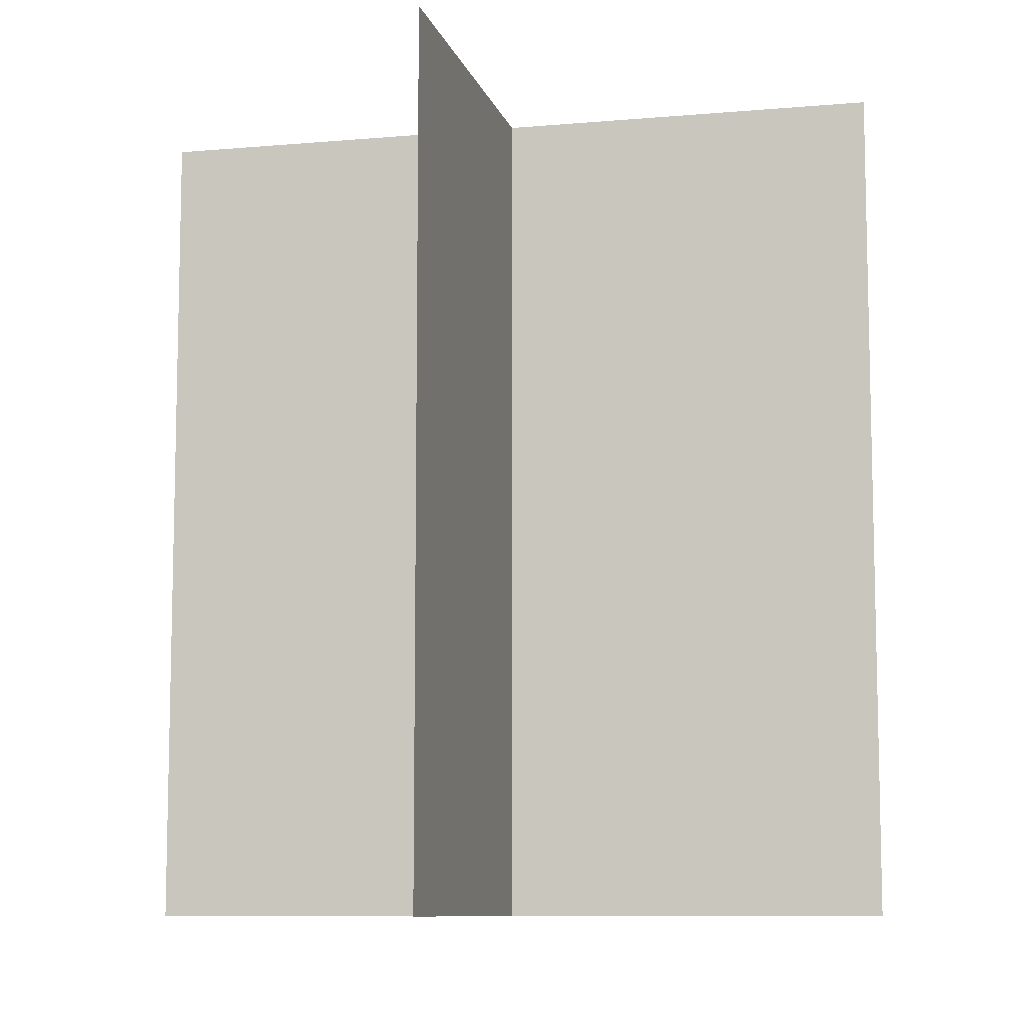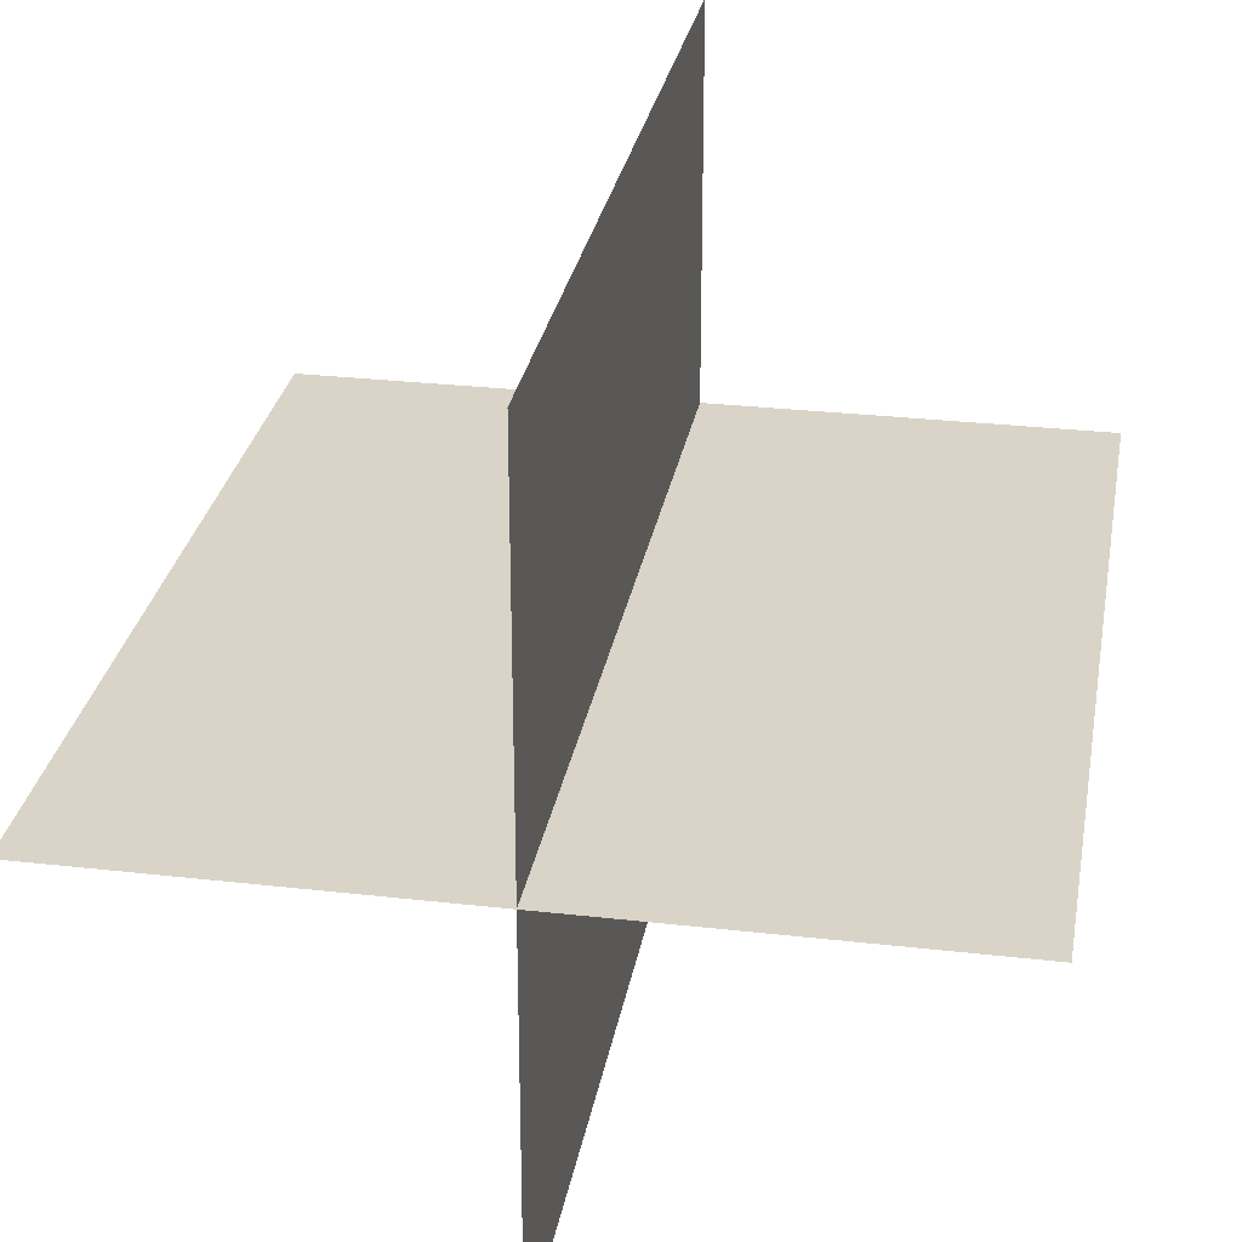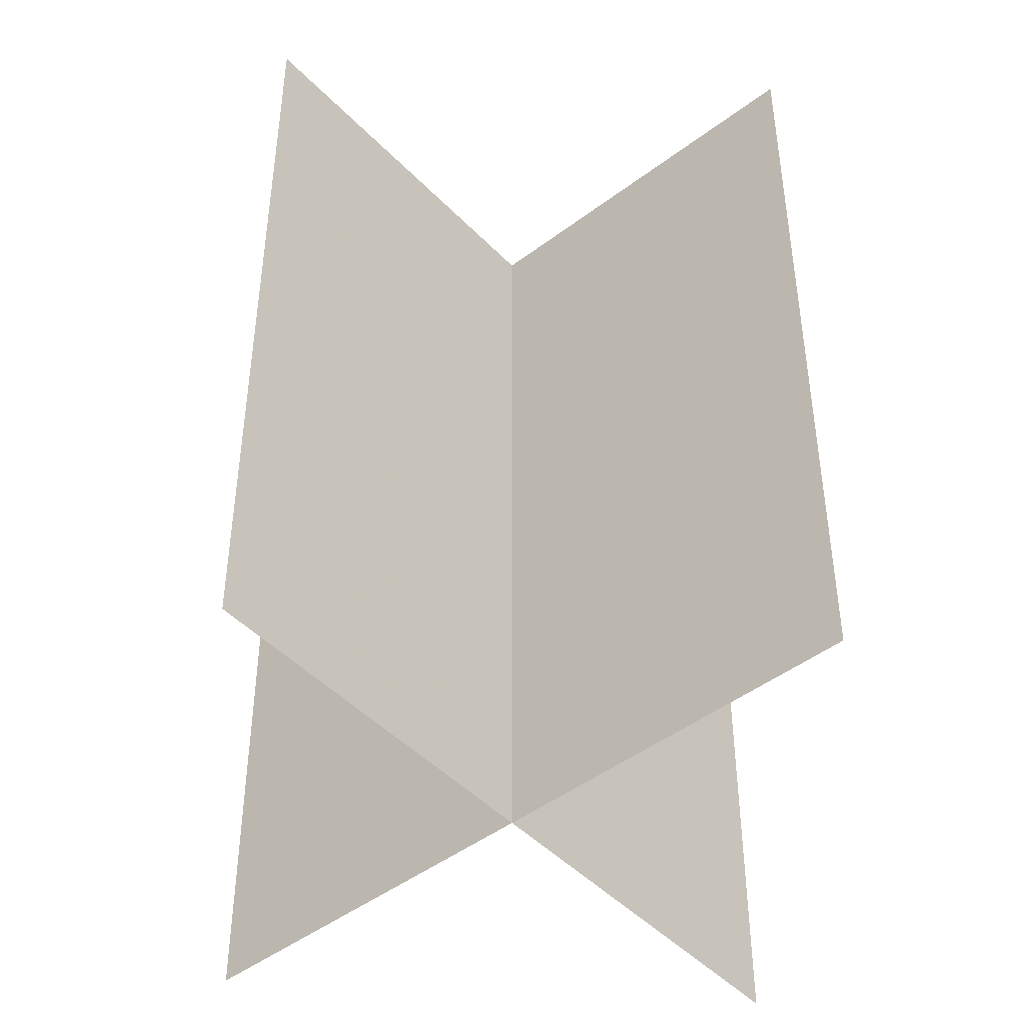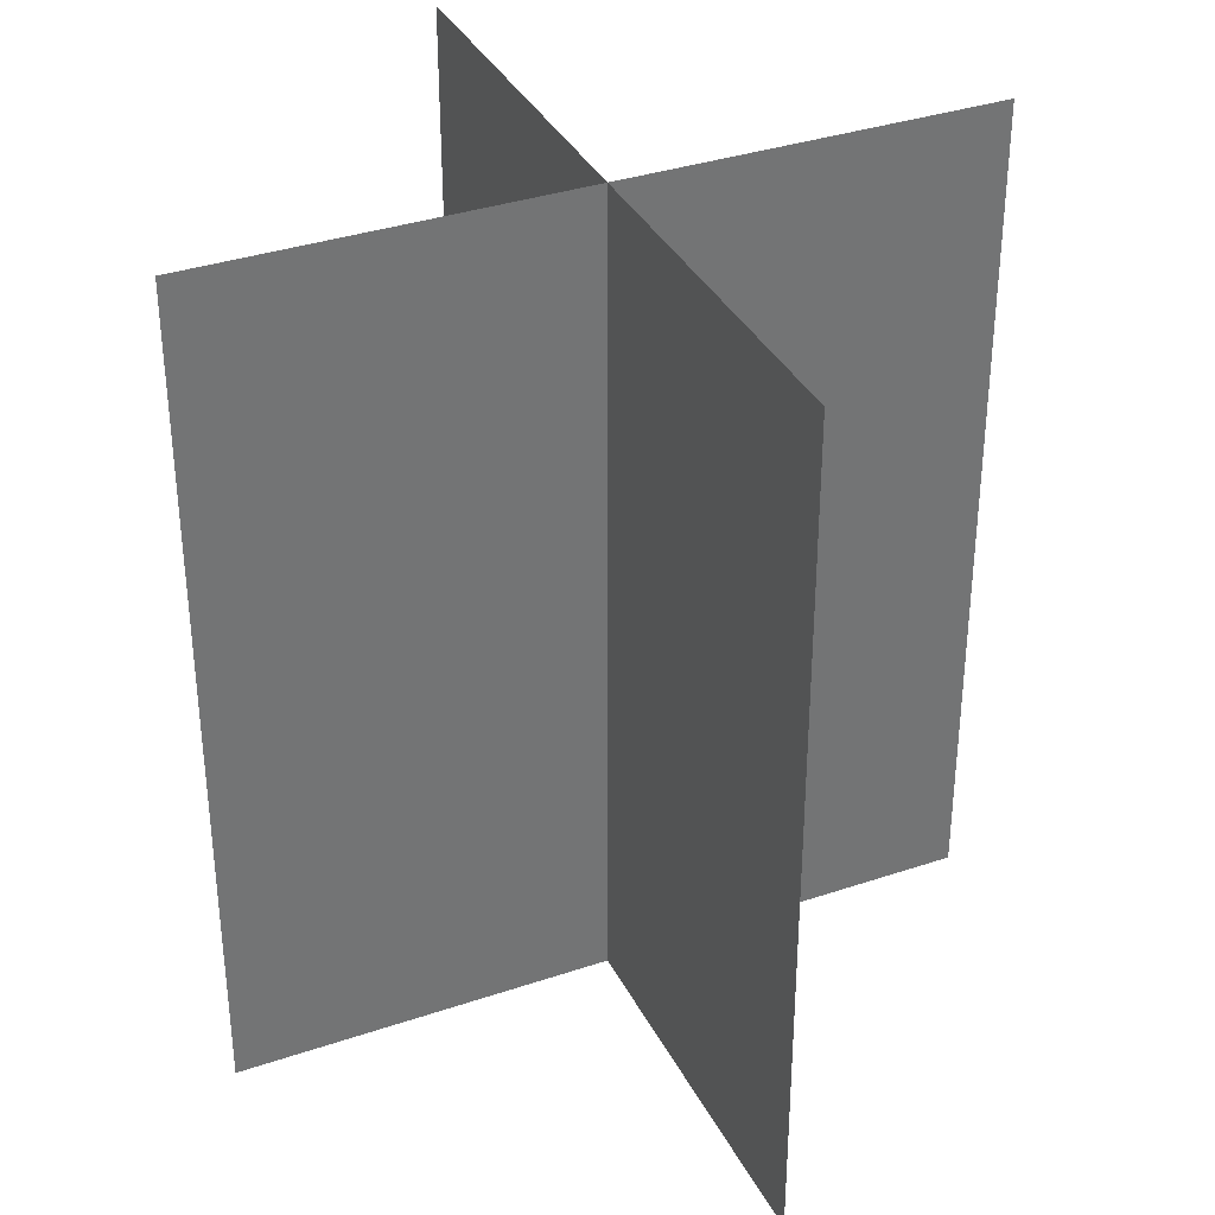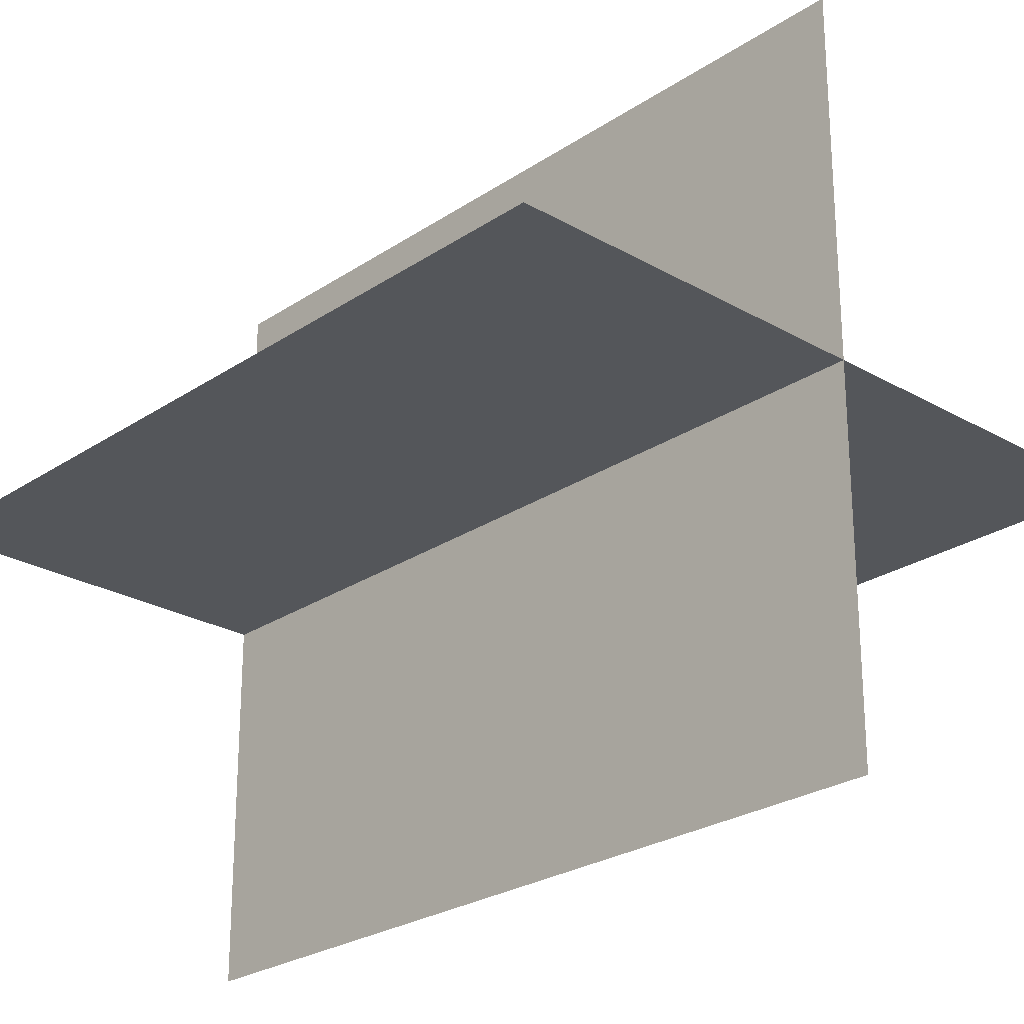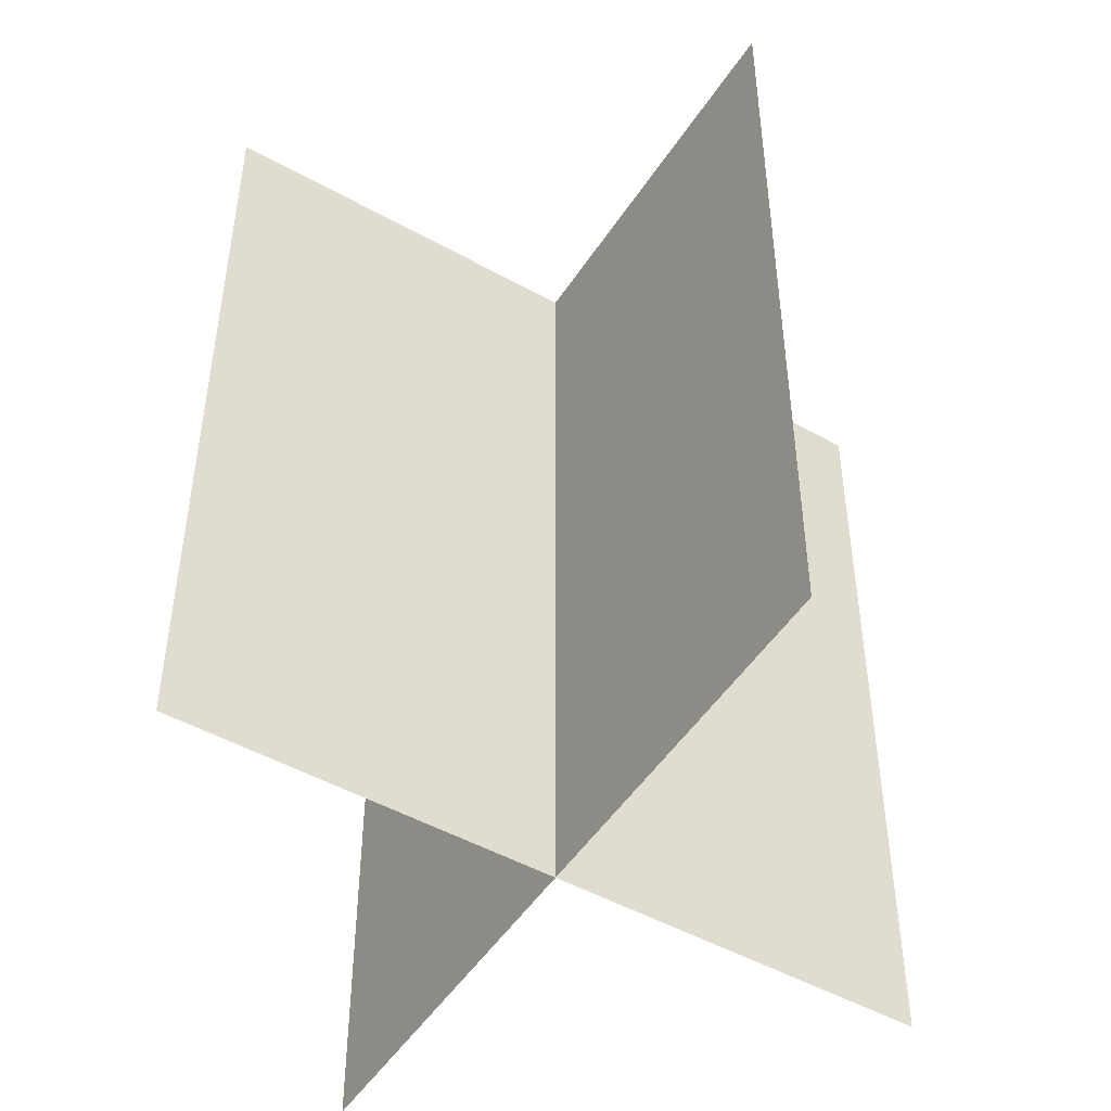
<metadata>
{"format":"obj","ext":"obj","renderer":"f3d","projection":"perspective","resolution":1024,"background":"white","views":[{"elev":-9.1,"azim":-76.7,"up":"+Y"},{"elev":28.5,"azim":-170.2,"up":"+Z"},{"elev":-46.4,"azim":-49.2,"up":"+Y"},{"elev":35.4,"azim":-114.1,"up":"+Y"},{"elev":-25.2,"azim":-42.9,"up":"+Z"},{"elev":-49.1,"azim":58.3,"up":"+Y"}]}
</metadata>
<code>
g royal_sequoia3_lod01
v -5.515 -0.06818 0.002326
v -5.515 12.19 0.002325
v 5.515 12.19 0.002325
v 5.515 -0.06818 0.002326
v 0 -0.06818 5.517
v 4.792e-07 12.19 5.517
v 0 12.19 -5.513
v -4.792e-07 -0.06818 -5.513
g royal_sequoia3_lod01_0
f 3 2 1
f 4 3 1
f 7 6 5
f 8 7 5

</code>
